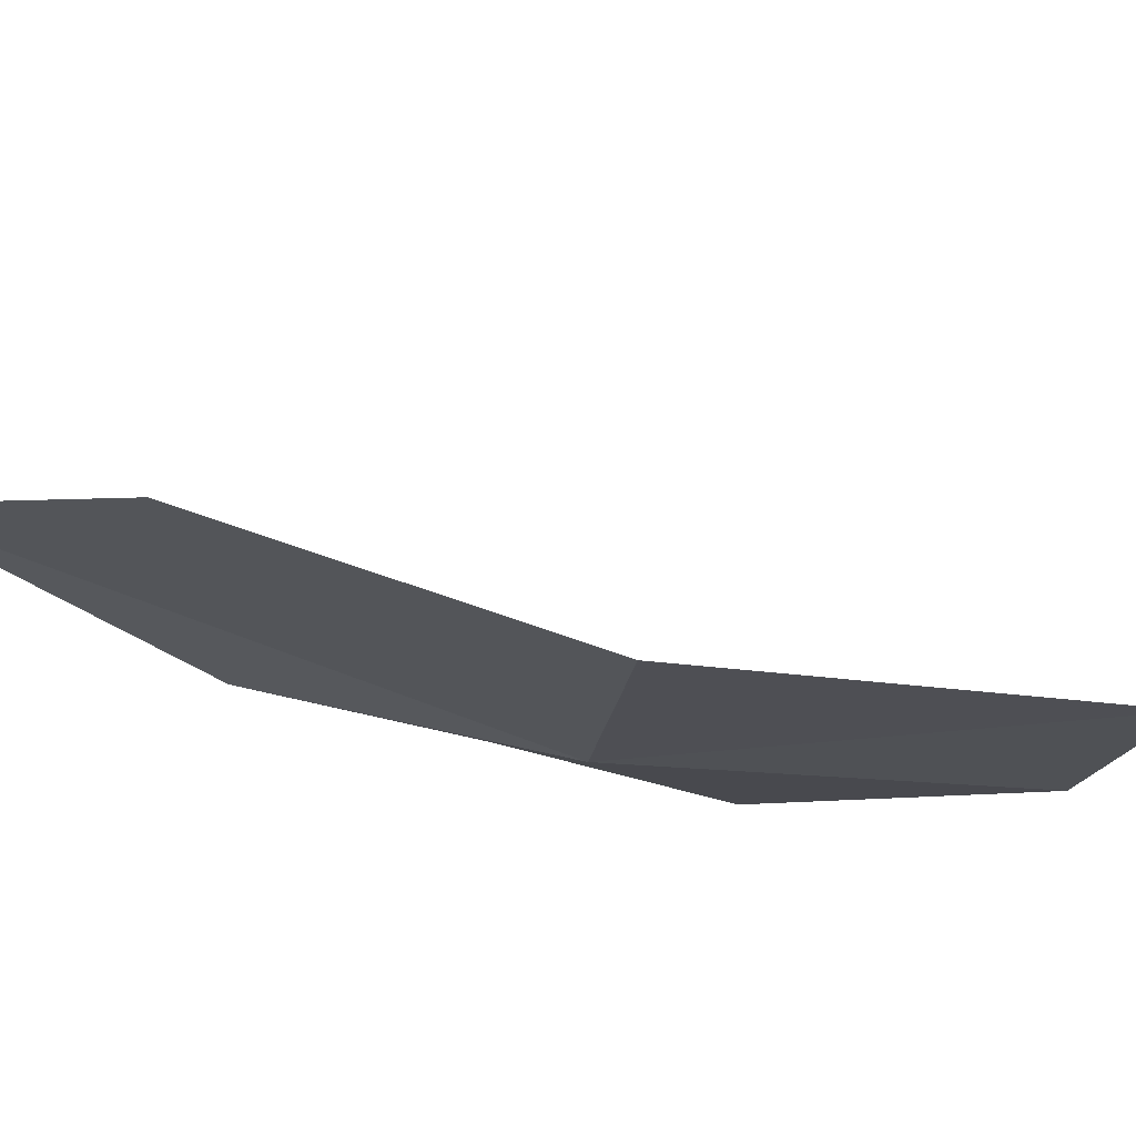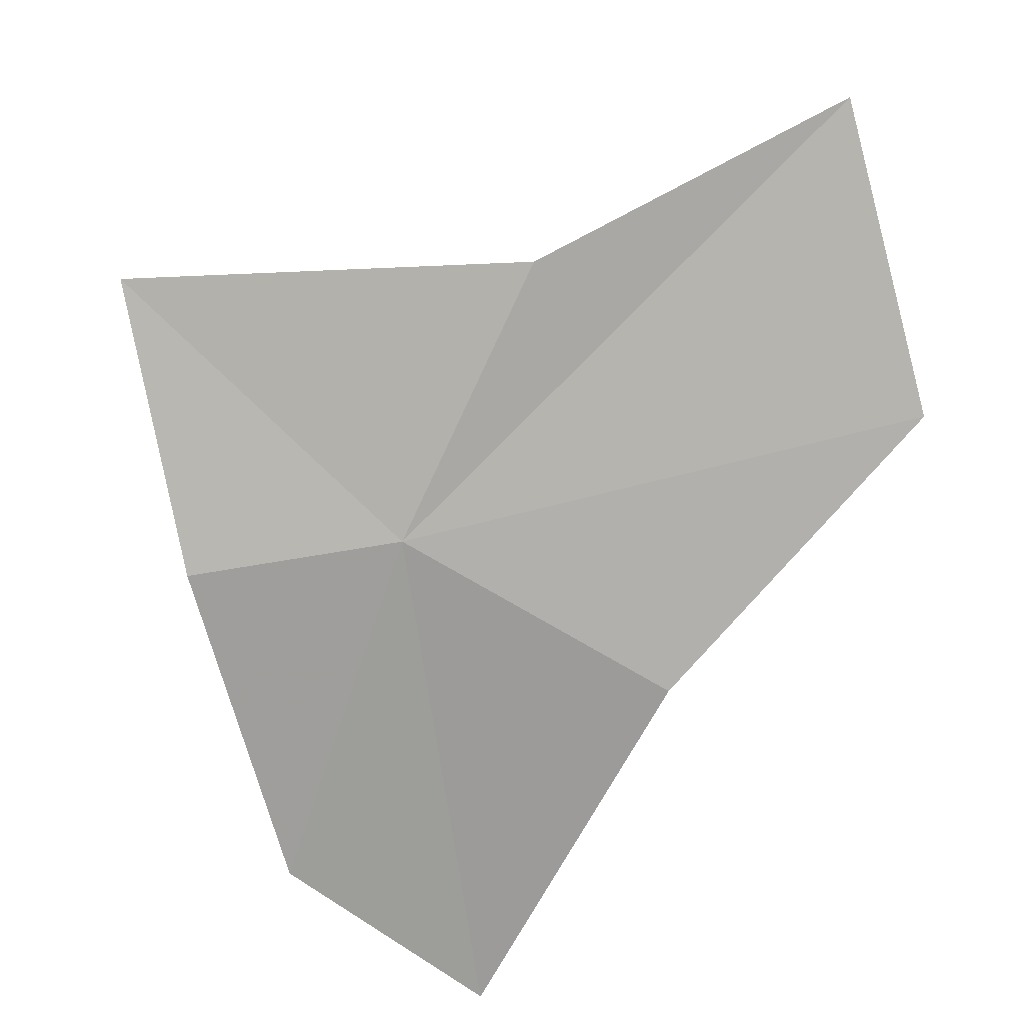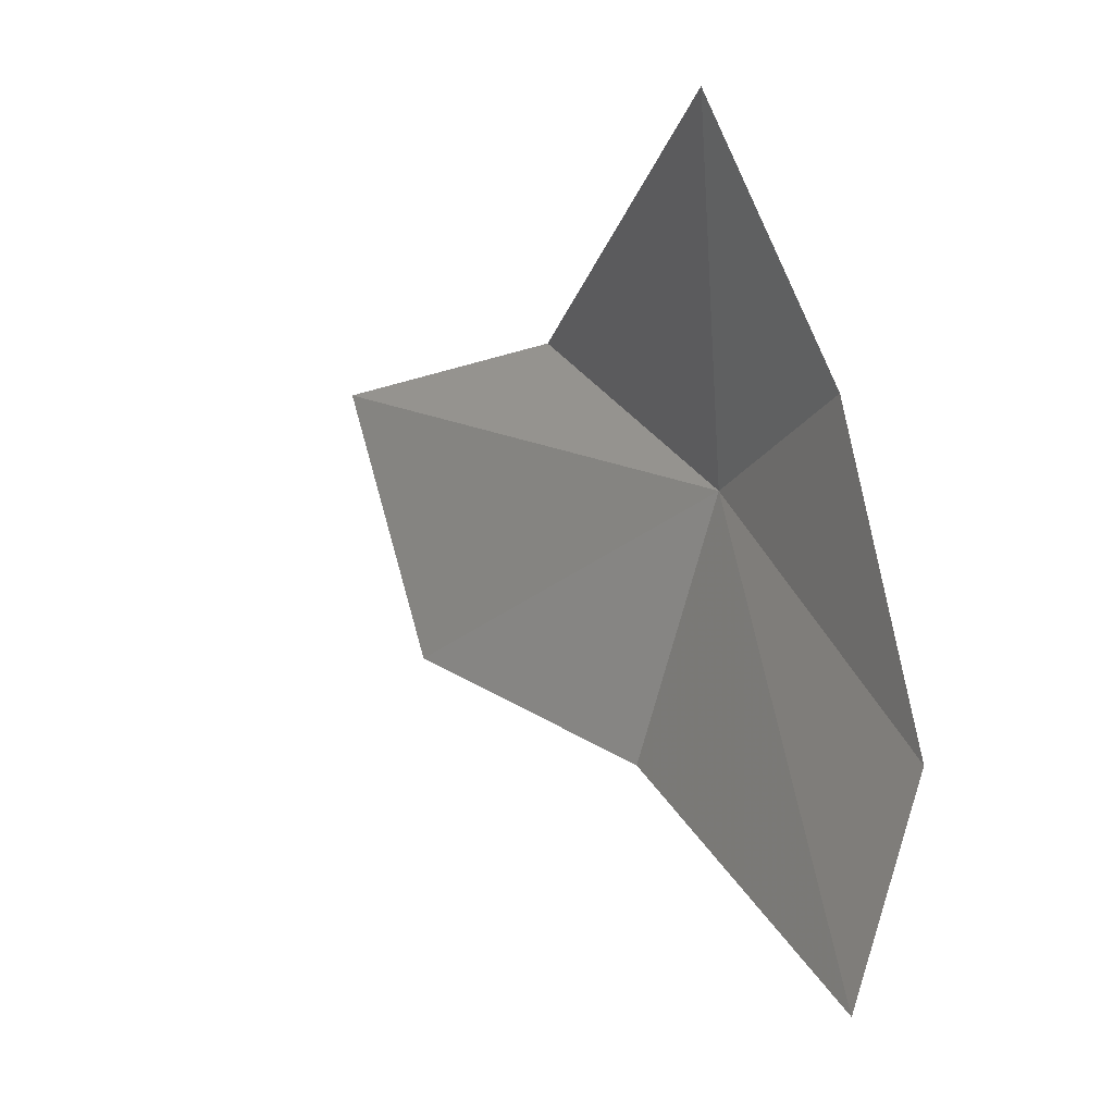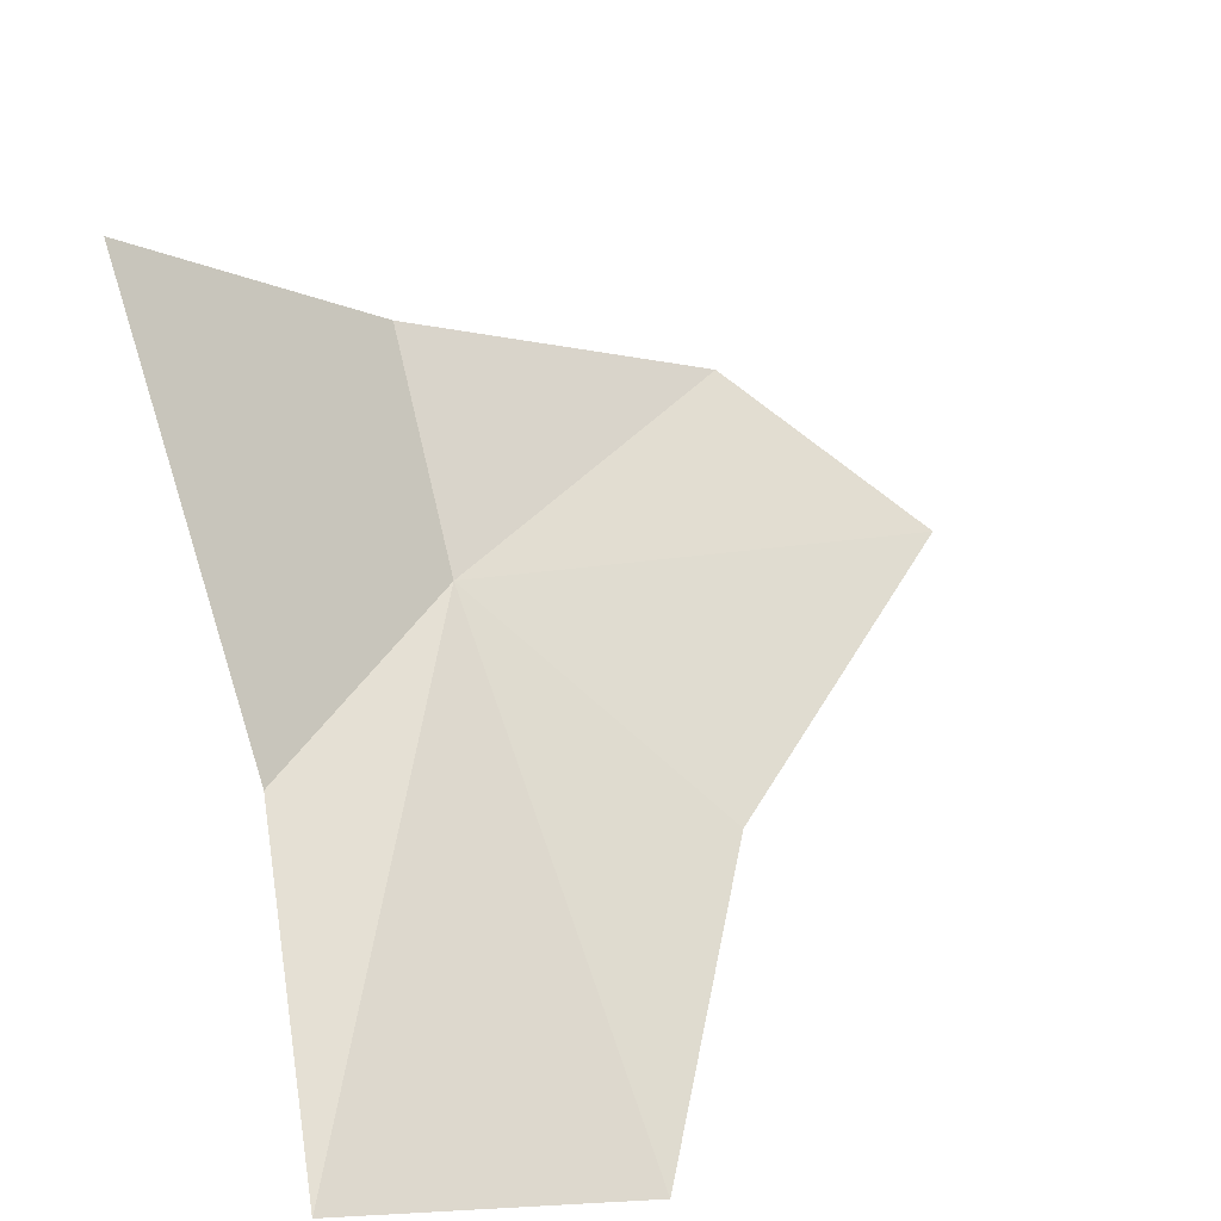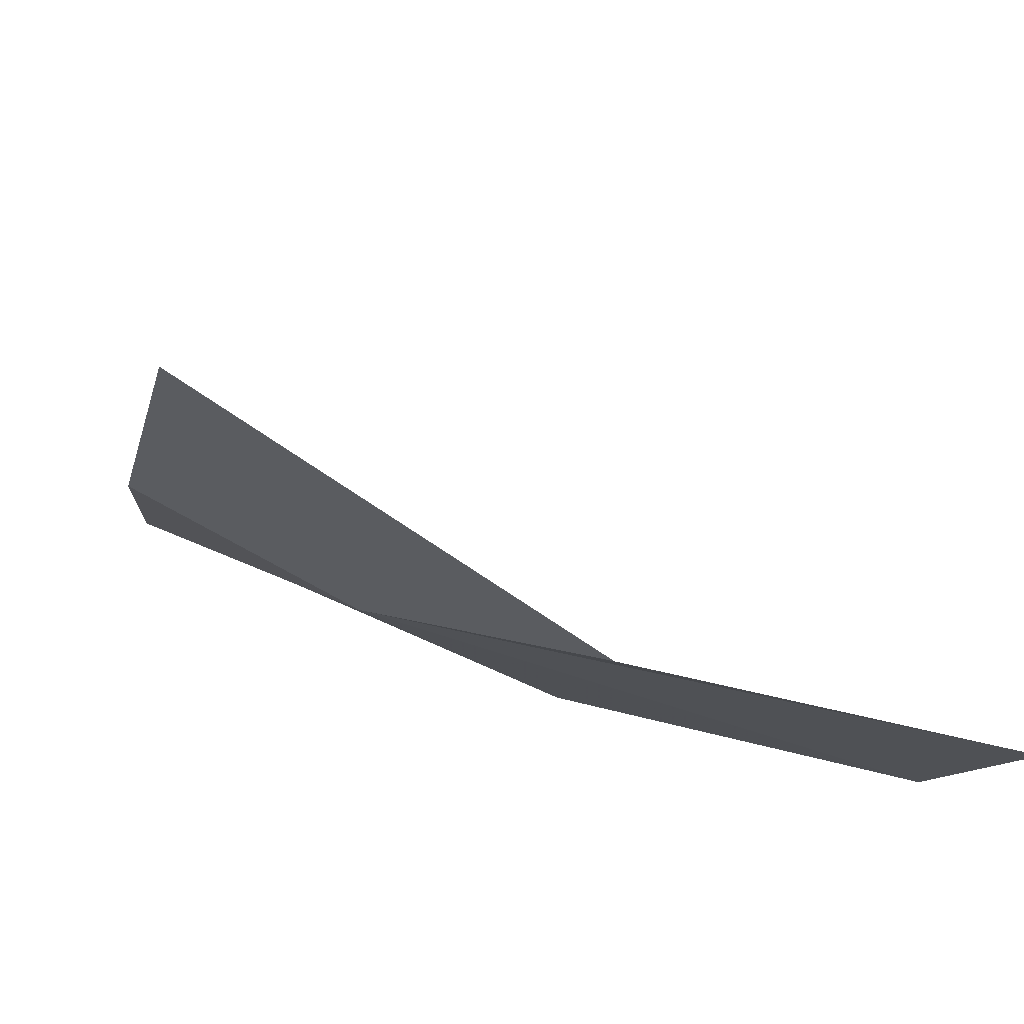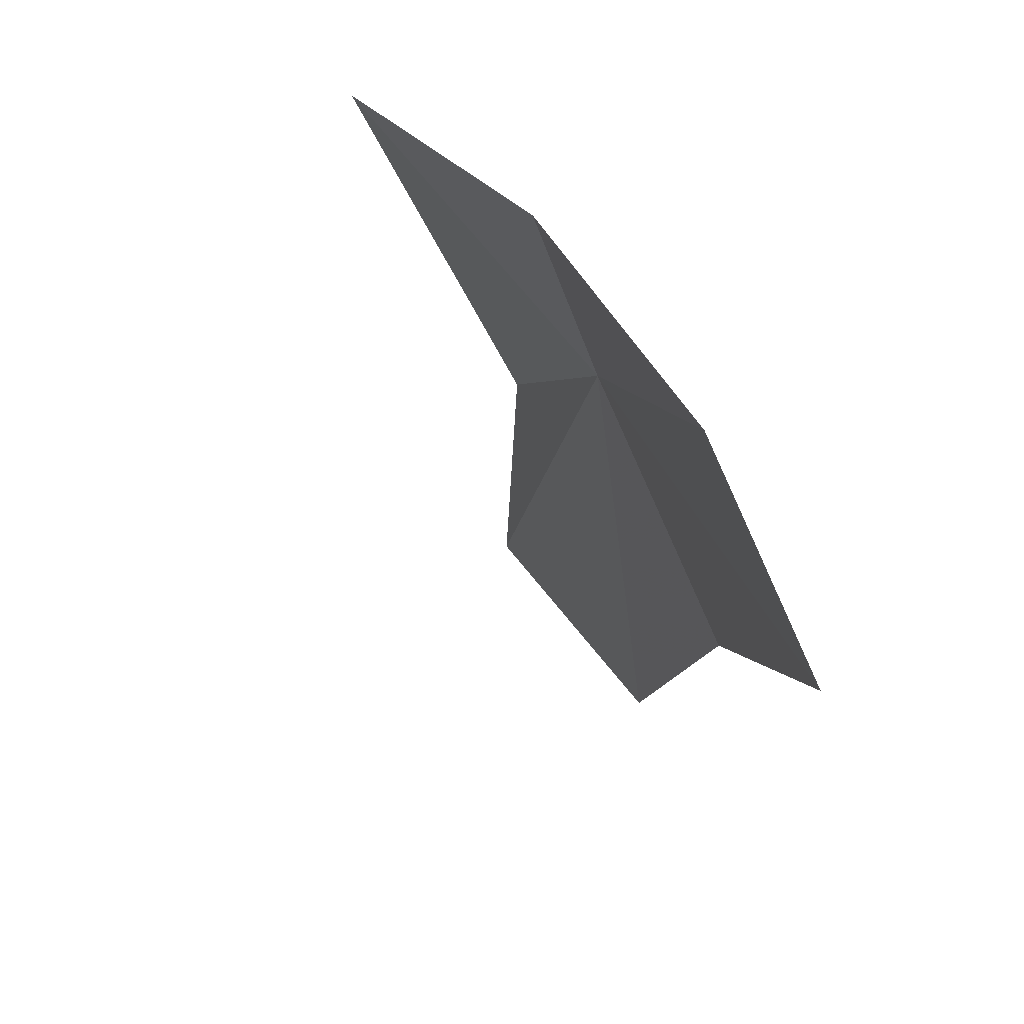
<metadata>
{"format":"obj","ext":"obj","renderer":"f3d","projection":"perspective","resolution":1024,"background":"white","views":[{"elev":-52.5,"azim":-64.4,"up":"+Z"},{"elev":37.4,"azim":154.5,"up":"+Y"},{"elev":-39.2,"azim":34.7,"up":"+Y"},{"elev":43.1,"azim":-122.1,"up":"+Z"},{"elev":21.9,"azim":168.0,"up":"+Z"},{"elev":-57.0,"azim":78.2,"up":"+Y"}]}
</metadata>
<code>
v 8.593 54.6 -26.41
v 7.355 53.79 -27.43
v 8.607 51.75 -27.46
v 9.525 52.53 -26.68
v 9.709 54.26 -25.77
v 5.801 56.83 -26.43
v 5.74 55.24 -27.39
v 7.615 56.07 -26.12
v 9.614 55.68 -24.67
f 1 3 2
f 1 5 4
f 1 4 3
f 1 7 6
f 1 2 7
f 1 6 8
f 1 8 9
f 1 9 5

</code>
